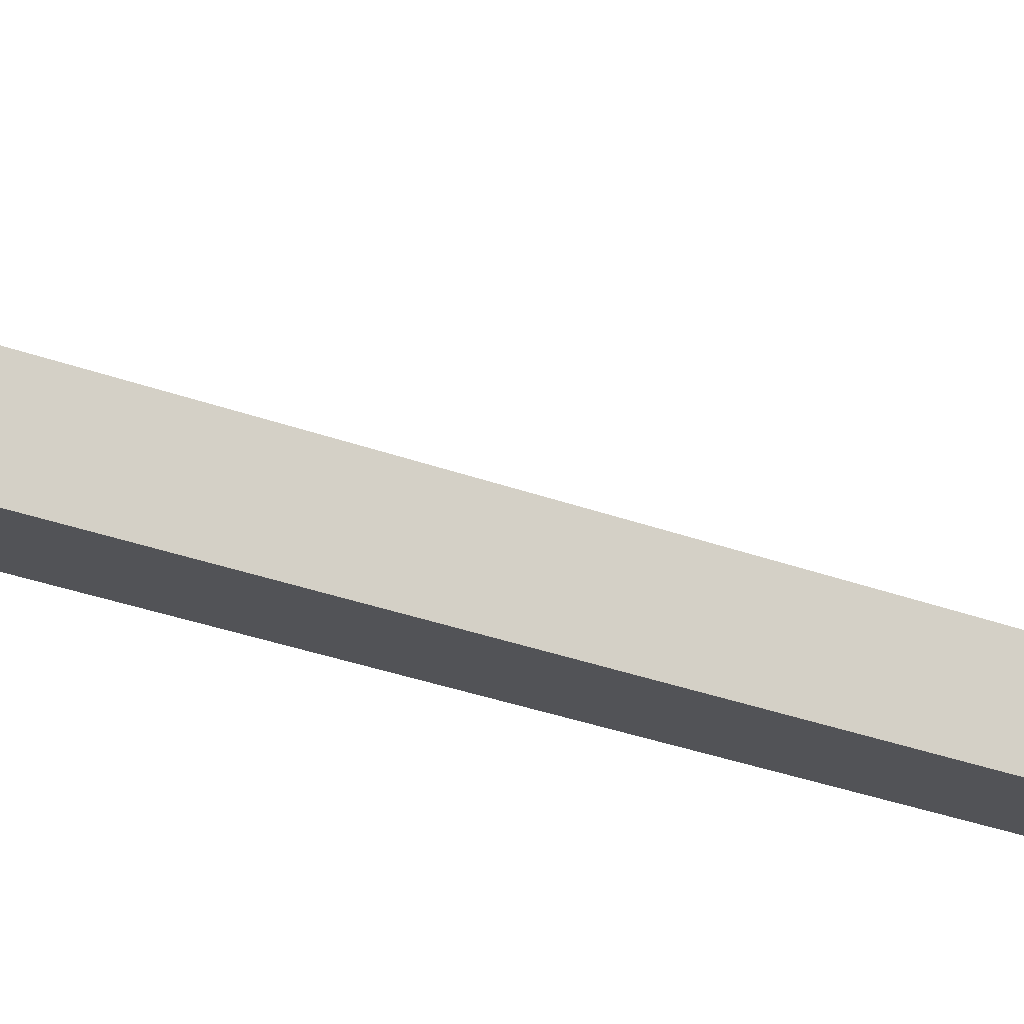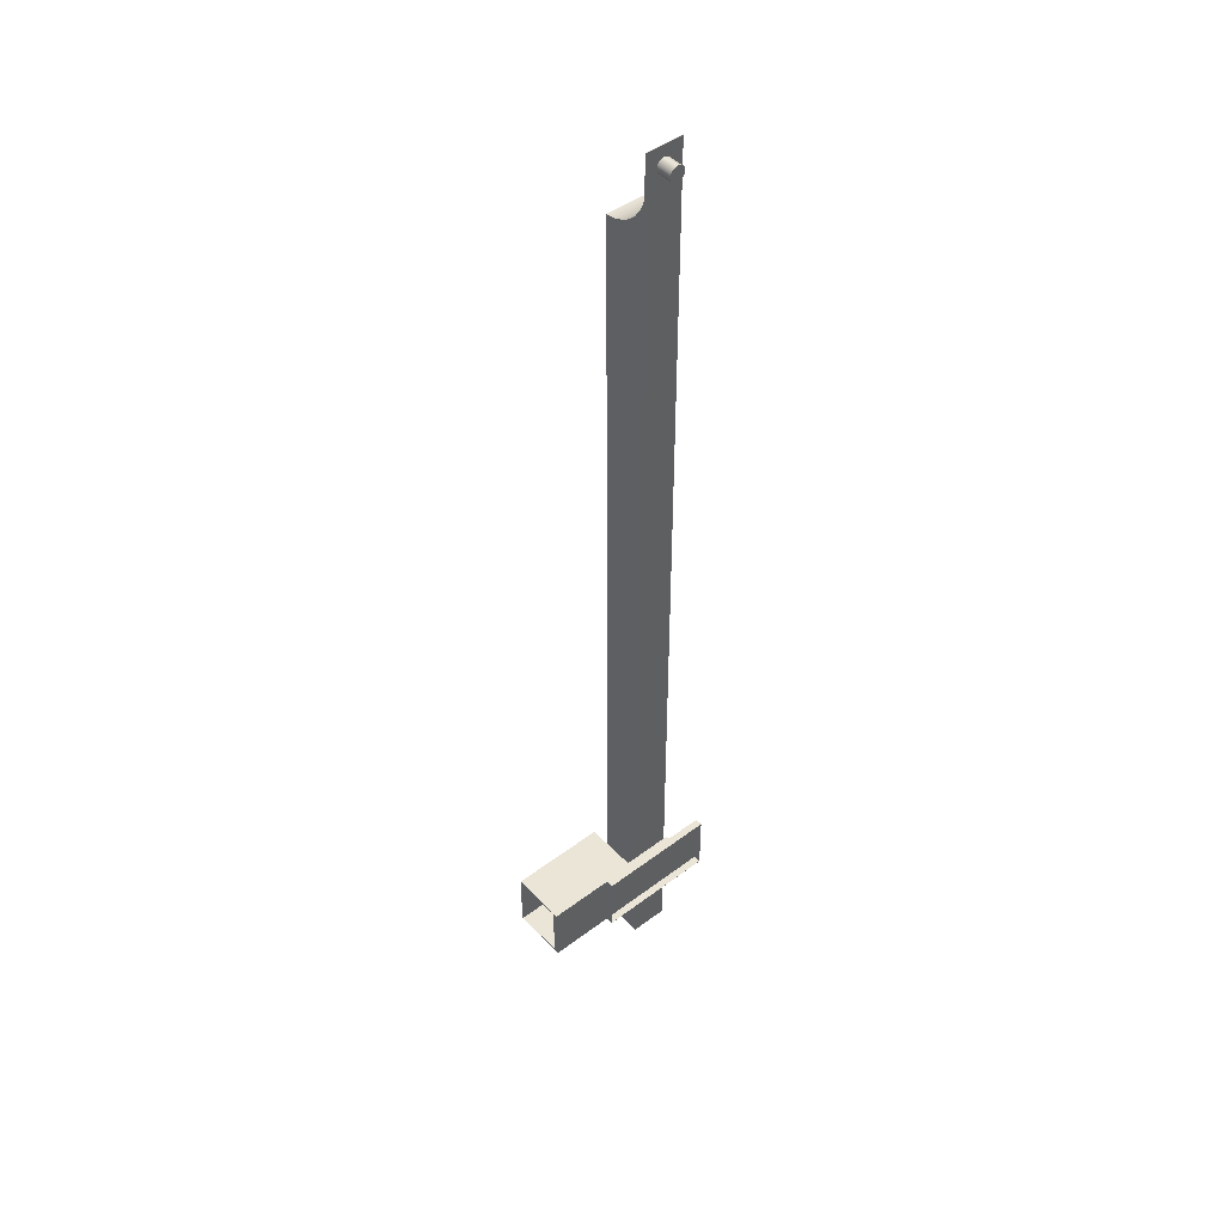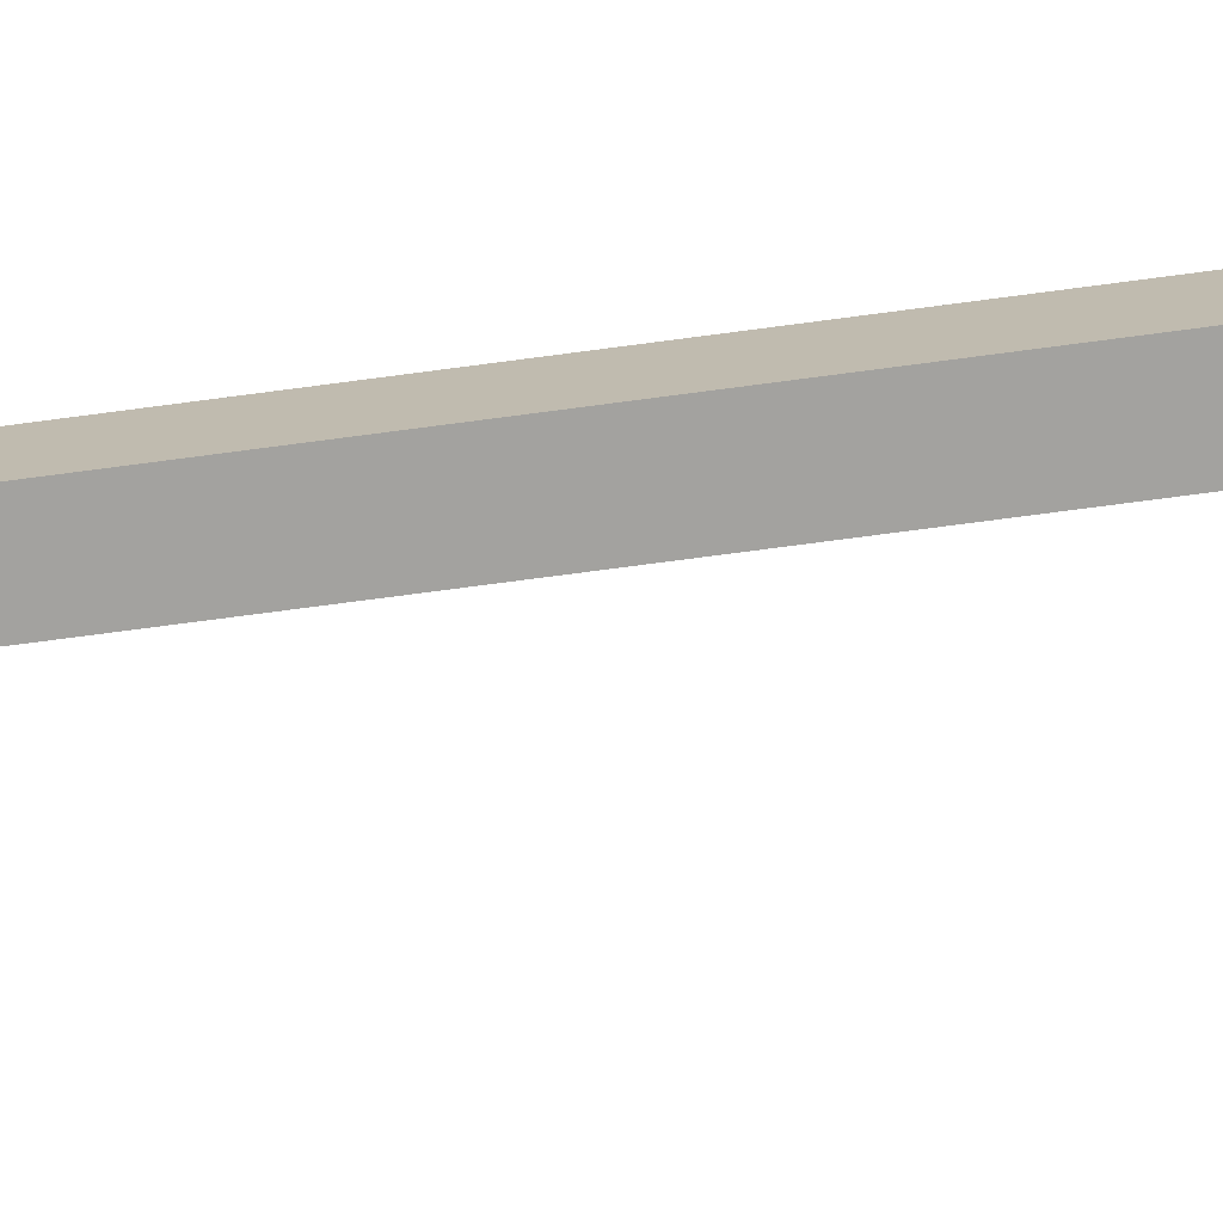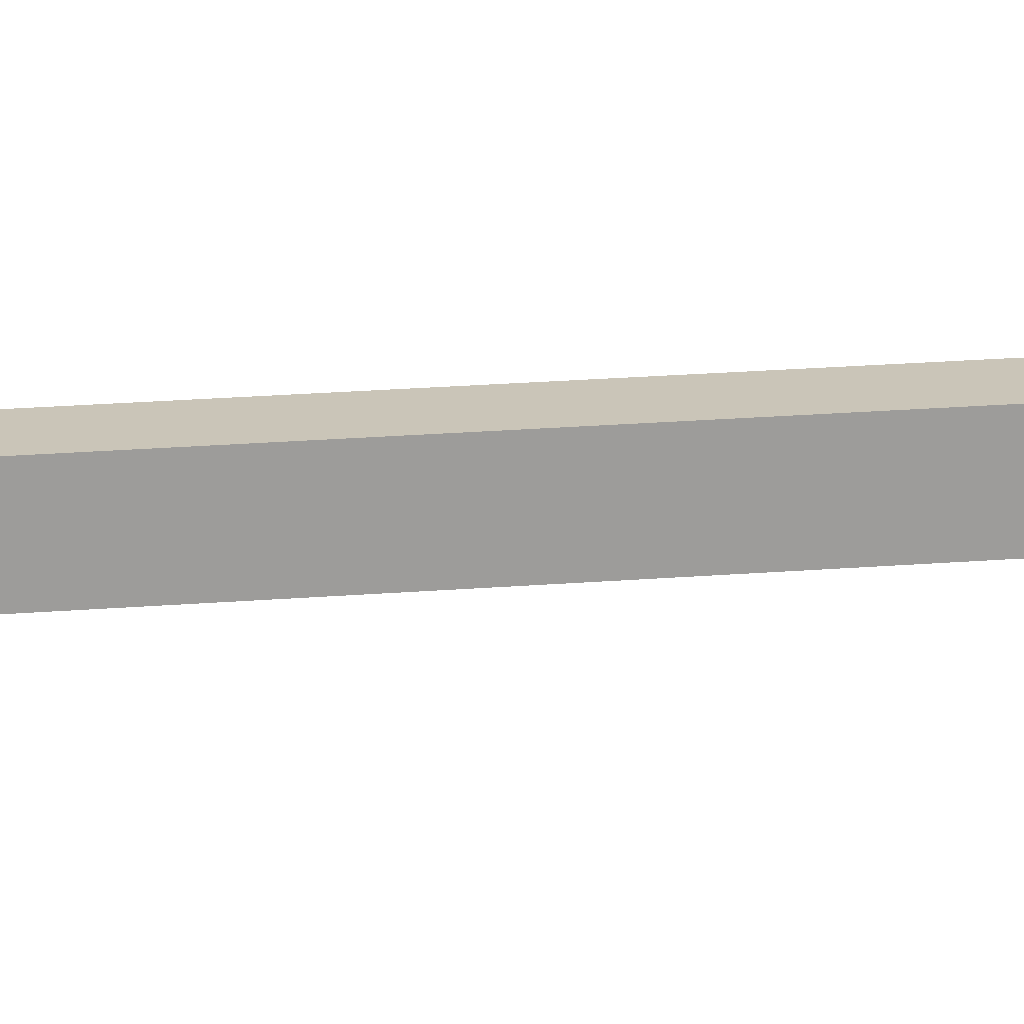
<metadata>
{"format":"obj","ext":"obj","renderer":"f3d","projection":"perspective","resolution":1024,"background":"white","views":[{"elev":-22.3,"azim":54.0,"up":"+Y"},{"elev":46.0,"azim":139.3,"up":"+Z"},{"elev":-72.6,"azim":-82.4,"up":"+Y"},{"elev":20.3,"azim":81.3,"up":"+Y"}]}
</metadata>
<code>
v -10 -6 24.56
v -10 -4.365 24.84
v -10 -2.859 25.54
v -10 -1.589 26.61
v -10 -0.6414 27.97
v -10 -0.08344 29.53
v -15 -0.08344 29.53
v -15 -0.6414 27.97
v -15 -1.589 26.61
v -15 -2.859 25.54
v -15 -4.365 24.84
v -15 -6 24.56
v -10 -0.08344 29.53
v -10 -0.08344 35
v -15 -0.08344 35
v -15 -0.08344 29.53
v -10 -0.08344 35
v -10 -0.08344 29.53
v -10 -0.6414 27.97
v -10 -1.589 26.61
v -10 -2.859 25.54
v -10 -4.365 24.84
v -10 -6 24.56
v -10 -6 -95
v -10 0 -95
v -10 0 35
v -10 -6 24.56
v -15 -6 24.56
v -15 -6 -95
v -10 -6 -95
v -15 0 -95
v -10 0 -95
v -10 -6 -95
v -15 -6 -95
v -15 -0.08344 29.53
v -15 -0.08344 35
v -15 0 35
v -15 0 -95
v -15 -6 -95
v -15 -6 24.56
v -15 -4.365 24.84
v -15 -2.859 25.54
v -15 -1.589 26.61
v -15 -0.6414 27.97
v -15 -0.08344 35
v -10 -0.08344 35
v -10 0 35
v -15 0 35
v -15 0 35
v -10 0 35
v -10 0 -95
v -15 0 -95
v -11.5 2 32.49
v -11.51 2 32.61
v -11.53 2 32.72
v -11.56 2 32.83
v -11.6 2 32.93
v -11.66 2 33.03
v -11.73 2 33.13
v -11.8 2 33.21
v -11.89 2 33.28
v -11.98 2 33.35
v -12.08 2 33.4
v -12.19 2 33.44
v -12.3 2 33.47
v -12.41 2 33.49
v -12.53 2 33.49
v -12.64 2 33.48
v -12.75 2 33.46
v -12.86 2 33.42
v -12.97 2 33.38
v -13.06 2 33.32
v -13.15 2 33.25
v -13.24 2 33.17
v -13.31 2 33.08
v -13.37 2 32.98
v -13.42 2 32.88
v -13.46 2 32.77
v -13.49 2 32.66
v -13.5 2 32.55
v -13.5 2 32.44
v -13.49 2 32.32
v -13.46 2 32.21
v -13.42 2 32.1
v -13.37 2 32
v -13.31 2 31.91
v -13.24 2 31.82
v -13.15 2 31.74
v -13.06 2 31.67
v -12.97 2 31.61
v -12.86 2 31.56
v -12.75 2 31.53
v -12.64 2 31.5
v -12.53 2 31.49
v -12.41 2 31.5
v -12.3 2 31.51
v -12.19 2 31.54
v -12.08 2 31.58
v -11.98 2 31.64
v -11.89 2 31.7
v -11.8 2 31.78
v -11.73 2 31.86
v -11.66 2 31.95
v -11.6 2 32.05
v -11.56 2 32.16
v -11.53 2 32.27
v -11.51 2 32.38
v -11.5 0 32.49
v -11.51 0 32.38
v -11.53 0 32.27
v -11.56 0 32.16
v -11.6 0 32.05
v -11.66 0 31.95
v -11.73 0 31.86
v -11.8 0 31.78
v -11.89 0 31.7
v -11.98 0 31.64
v -12.08 0 31.58
v -12.19 0 31.54
v -12.3 0 31.51
v -12.41 0 31.5
v -12.53 0 31.49
v -12.64 0 31.5
v -12.75 0 31.53
v -12.86 0 31.56
v -12.97 0 31.61
v -13.06 0 31.67
v -13.15 0 31.74
v -13.24 0 31.82
v -13.31 0 31.91
v -13.37 0 32
v -13.42 0 32.1
v -13.46 0 32.21
v -13.49 0 32.32
v -13.5 0 32.44
v -13.5 0 32.55
v -13.49 0 32.66
v -13.46 0 32.77
v -13.42 0 32.88
v -13.37 0 32.98
v -13.31 0 33.08
v -13.24 0 33.17
v -13.15 0 33.25
v -13.06 0 33.32
v -12.97 0 33.38
v -12.86 0 33.42
v -12.75 0 33.46
v -12.64 0 33.48
v -12.53 0 33.49
v -12.41 0 33.49
v -12.3 0 33.47
v -12.19 0 33.44
v -12.08 0 33.4
v -11.98 0 33.35
v -11.89 0 33.28
v -11.8 0 33.21
v -11.73 0 33.13
v -11.66 0 33.03
v -11.6 0 32.93
v -11.56 0 32.83
v -11.53 0 32.72
v -11.51 0 32.61
v -11.5 0 32.49
v -11.5 2 32.49
v -11.5 2 32.49
v -11.51 2 32.38
v -11.53 2 32.27
v -11.56 2 32.16
v -11.6 2 32.05
v -11.66 2 31.95
v -11.73 2 31.86
v -11.8 2 31.78
v -11.89 2 31.7
v -11.98 2 31.64
v -12.08 2 31.58
v -12.19 2 31.54
v -12.3 2 31.51
v -12.41 2 31.5
v -12.53 2 31.49
v -12.64 2 31.5
v -12.75 2 31.53
v -12.86 2 31.56
v -12.97 2 31.61
v -13.06 2 31.67
v -13.15 2 31.74
v -13.24 2 31.82
v -13.31 2 31.91
v -13.37 2 32
v -13.42 2 32.1
v -13.46 2 32.21
v -13.49 2 32.32
v -13.5 2 32.44
v -13.5 2 32.55
v -13.49 2 32.66
v -13.46 2 32.77
v -13.42 2 32.88
v -13.37 2 32.98
v -13.31 2 33.08
v -13.24 2 33.17
v -13.15 2 33.25
v -13.06 2 33.32
v -12.97 2 33.38
v -12.86 2 33.42
v -12.75 2 33.46
v -12.64 2 33.48
v -12.53 2 33.49
v -12.41 2 33.49
v -12.3 2 33.47
v -12.19 2 33.44
v -12.08 2 33.4
v -11.98 2 33.35
v -11.89 2 33.28
v -11.8 2 33.21
v -11.73 2 33.13
v -11.66 2 33.03
v -11.6 2 32.93
v -11.56 2 32.83
v -11.53 2 32.72
v -11.51 2 32.61
v -11.5 0 32.49
v -11.51 0 32.61
v -11.53 0 32.72
v -11.56 0 32.83
v -11.6 0 32.93
v -11.66 0 33.03
v -11.73 0 33.13
v -11.8 0 33.21
v -11.89 0 33.28
v -11.98 0 33.35
v -12.08 0 33.4
v -12.19 0 33.44
v -12.3 0 33.47
v -12.41 0 33.49
v -12.53 0 33.49
v -12.64 0 33.48
v -12.75 0 33.46
v -12.86 0 33.42
v -12.97 0 33.38
v -13.06 0 33.32
v -13.15 0 33.25
v -13.24 0 33.17
v -13.31 0 33.08
v -13.37 0 32.98
v -13.42 0 32.88
v -13.46 0 32.77
v -13.49 0 32.66
v -13.5 0 32.55
v -13.5 0 32.44
v -13.49 0 32.32
v -13.46 0 32.21
v -13.42 0 32.1
v -13.37 0 32
v -13.31 0 31.91
v -13.24 0 31.82
v -13.15 0 31.74
v -13.06 0 31.67
v -12.97 0 31.61
v -12.86 0 31.56
v -12.75 0 31.53
v -12.64 0 31.5
v -12.53 0 31.49
v -12.41 0 31.5
v -12.3 0 31.51
v -12.19 0 31.54
v -12.08 0 31.58
v -11.98 0 31.64
v -11.89 0 31.7
v -11.8 0 31.78
v -11.73 0 31.86
v -11.66 0 31.95
v -11.6 0 32.05
v -11.56 0 32.16
v -11.53 0 32.27
v -11.51 0 32.38
v -8 -6.35 -77.4
v -8 -6.35 -85.3
v -8 0.4 -85.3
v -8 0.4 -77.4
v -8 -6.5 -77.18
v -8 0.5868 -77.18
v -8 0.5868 -85.5
v -8 -6.5 -85.5
v -8 -6.35 -85.3
v 5 -6.35 -85.3
v 5 0.4 -85.3
v -8 0.4 -85.3
v -8 0.4 -85.3
v 5 0.4 -85.3
v 5 0.4 -77.4
v -8 0.4 -77.4
v -8 0.4 -77.4
v 5 0.4 -77.4
v 5 -6.35 -77.4
v -8 -6.35 -77.4
v -8 -6.35 -77.4
v 5 -6.35 -77.4
v 5 -6.35 -85.3
v -8 -6.35 -85.3
v -8 0.5868 -77.18
v 5 0.5868 -77.18
v 5 0.5868 -85.5
v -8 0.5868 -85.5
v -8 0.5868 -85.5
v 5 0.5868 -85.5
v 5 -6.5 -85.5
v -8 -6.5 -85.5
v -8 -6.5 -85.5
v 5 -6.5 -85.5
v 5 -6.5 -77.18
v -8 -6.5 -77.18
v -8 -6.5 -77.18
v 5 -6.5 -77.18
v 5 0.5868 -77.18
v -8 0.5868 -77.18
v 5 -6.35 -85.3
v 5 -6.35 -77.4
v 5 0.4 -77.4
v 5 0.4 -85.3
v 5 0.5868 -77.18
v 5 -6.5 -77.18
v 5 -6.5 -85.5
v 5 0.5868 -85.5
v -15 1.087 -77.18
v -15 0.5868 -77.18
v 5 0.5868 -77.18
v 5 1.087 -77.18
v -15 1.087 -85.54
v -15 1.087 -77.18
v 5 1.087 -77.18
v 5 1.087 -85.54
v -15 0.5868 -85.54
v -15 1.087 -85.54
v 5 1.087 -85.54
v 5 0.5868 -85.54
v -15 0.5868 -77.18
v -15 0.5868 -85.54
v 5 0.5868 -85.54
v 5 0.5868 -77.18
v -15 0.5868 -85.54
v -15 0.5868 -77.18
v -15 1.087 -77.18
v -15 1.087 -85.54
v 5 0.5868 -77.18
v 5 0.5868 -85.54
v 5 1.087 -85.54
v 5 1.087 -77.18
v -20 1.087 -77.23
v -20 1.087 -85.5
v -20 2.087 -85.5
v -20 2.087 -77.23
v -3.824 1.087 -77.23
v -20 1.087 -77.23
v -20 2.087 -77.23
v -3.824 2.087 -77.23
v -3.824 1.087 -85.5
v -3.824 1.087 -77.23
v -3.824 2.087 -77.23
v -3.824 2.087 -85.5
v -20 1.087 -85.5
v -3.824 1.087 -85.5
v -3.824 2.087 -85.5
v -20 2.087 -85.5
v -20.04 1.087 -85.54
v -20.04 1.087 -77.18
v -20.04 2.087 -77.18
v -20.04 2.087 -85.54
v -3.78 1.087 -85.54
v -20.04 1.087 -85.54
v -20.04 2.087 -85.54
v -3.78 2.087 -85.54
v -3.78 1.087 -77.18
v -3.78 1.087 -85.54
v -3.78 2.087 -85.54
v -3.78 2.087 -77.18
v -20.04 1.087 -77.18
v -3.78 1.087 -77.18
v -3.78 2.087 -77.18
v -20.04 2.087 -77.18
v -20 2.087 -85.5
v -3.824 2.087 -85.5
v -3.824 2.087 -77.23
v -20 2.087 -77.23
v -20.04 2.087 -77.18
v -3.78 2.087 -77.18
v -3.78 2.087 -85.54
v -20.04 2.087 -85.54
v -3.824 1.087 -85.5
v -20 1.087 -85.5
v -20 1.087 -77.23
v -3.824 1.087 -77.23
v -3.78 1.087 -77.18
v -20.04 1.087 -77.18
v -20.04 1.087 -85.54
v -3.78 1.087 -85.54
v -3.824 1.087 -77.23
v -3.824 1.087 -85.5
v -3.824 1.088 -85.5
v -3.824 1.088 -77.23
v -20 1.087 -77.23
v -3.824 1.087 -77.23
v -3.824 1.088 -77.23
v -20 1.088 -77.23
v -20 1.087 -85.5
v -20 1.087 -77.23
v -20 1.088 -77.23
v -20 1.088 -85.5
v -3.824 1.087 -85.5
v -20 1.087 -85.5
v -20 1.088 -85.5
v -3.824 1.088 -85.5
v -3.824 1.088 -85.5
v -20 1.088 -85.5
v -20 1.088 -77.23
v -3.824 1.088 -77.23
v -20 1.087 -85.5
v -3.824 1.087 -85.5
v -3.824 1.087 -77.23
v -20 1.087 -77.23
g 9eda0da6-e343-11ea-b5eb-54bf646e7e1f
f 12 1 11
f 11 1 2
f 11 2 10
f 10 2 3
f 10 3 9
f 9 3 4
f 9 4 8
f 8 4 5
f 8 5 7
f 7 5 6
g 9edaf7f0-e343-11ea-bdf2-54bf646e7e1f
f 13 14 16
f 16 14 15
g 9e90cd90-e343-11ea-a7bc-54bf646e7e1f
f 17 18 26
f 26 18 25
f 25 18 19
f 25 19 20
f 20 21 25
f 25 21 24
f 24 21 22
f 24 22 23
g 9e9624e8-e343-11ea-90bf-54bf646e7e1f
f 28 29 27
f 27 29 30
g 9e92060c-e343-11ea-9d8c-54bf646e7e1f
f 31 32 34
f 34 32 33
g 9e933e94-e343-11ea-b9b7-54bf646e7e1f
f 36 37 35
f 35 37 38
f 35 38 44
f 44 38 43
f 43 38 42
f 42 38 39
f 42 39 41
f 41 39 40
g 9e94771c-e343-11ea-b671-54bf646e7e1f
f 45 46 48
f 48 46 47
g 9e956180-e343-11ea-8db5-54bf646e7e1f
f 49 50 52
f 52 50 51
g 9f1da7c0-e343-11ea-8886-54bf646e7e1f
f 54 162 53
f 53 162 163
f 164 108 107
f 107 108 109
f 107 109 110
f 54 55 162
f 162 55 161
f 161 55 56
f 161 56 160
f 160 56 57
f 160 57 159
f 159 57 58
f 159 58 158
f 158 58 59
f 158 59 157
f 157 59 60
f 157 60 156
f 156 60 61
f 156 61 155
f 155 61 62
f 155 62 154
f 154 62 63
f 154 63 153
f 153 63 64
f 153 64 152
f 152 64 65
f 152 65 151
f 151 65 66
f 151 66 150
f 150 66 67
f 150 67 149
f 149 67 68
f 149 68 148
f 148 68 69
f 148 69 147
f 147 69 70
f 147 70 146
f 146 70 71
f 146 71 145
f 145 71 72
f 145 72 144
f 144 72 73
f 144 73 143
f 143 73 74
f 143 74 142
f 142 74 75
f 142 75 141
f 141 75 76
f 141 76 140
f 140 76 77
f 140 77 139
f 139 77 78
f 139 78 138
f 138 78 79
f 138 79 137
f 137 79 80
f 137 80 136
f 136 80 81
f 136 81 135
f 135 81 82
f 135 82 134
f 134 82 83
f 134 83 133
f 133 83 84
f 133 84 132
f 132 84 85
f 132 85 131
f 131 85 86
f 131 86 130
f 130 86 87
f 130 87 129
f 129 87 88
f 129 88 128
f 128 88 89
f 128 89 127
f 127 89 90
f 127 90 126
f 126 90 91
f 126 91 125
f 125 91 92
f 125 92 124
f 124 92 93
f 124 93 123
f 123 93 94
f 123 94 122
f 122 94 95
f 122 95 121
f 121 95 96
f 121 96 120
f 120 96 97
f 120 97 119
f 119 97 98
f 119 98 118
f 118 98 99
f 118 99 117
f 117 99 100
f 117 100 116
f 116 100 101
f 116 101 115
f 115 101 102
f 115 102 114
f 114 102 103
f 114 103 113
f 113 103 104
f 113 104 112
f 112 104 105
f 112 105 111
f 111 105 106
f 111 106 110
f 110 106 107
g 9f1e6b12-e343-11ea-b829-54bf646e7e1f
f 166 192 165
f 165 192 193
f 165 193 219
f 219 193 194
f 219 194 218
f 218 194 195
f 218 195 217
f 217 195 196
f 217 196 216
f 216 196 197
f 216 197 215
f 215 197 198
f 215 198 214
f 214 198 199
f 214 199 213
f 213 199 200
f 213 200 212
f 212 200 201
f 212 201 211
f 211 201 202
f 211 202 210
f 210 202 203
f 210 203 209
f 209 203 204
f 209 204 208
f 208 204 205
f 208 205 207
f 207 205 206
f 192 166 191
f 191 166 167
f 191 167 190
f 190 167 168
f 190 168 189
f 189 168 169
f 189 169 188
f 188 169 170
f 188 170 187
f 187 170 171
f 187 171 186
f 186 171 172
f 186 172 185
f 185 172 173
f 185 173 184
f 184 173 174
f 184 174 183
f 183 174 175
f 183 175 182
f 182 175 176
f 182 176 181
f 181 176 177
f 181 177 180
f 180 177 178
f 180 178 179
g 9f1f2e6e-e343-11ea-b3b1-54bf646e7e1f
f 221 247 220
f 220 247 248
f 220 248 274
f 274 248 249
f 274 249 273
f 273 249 250
f 273 250 272
f 272 250 251
f 272 251 271
f 271 251 252
f 271 252 270
f 270 252 253
f 270 253 269
f 269 253 254
f 269 254 268
f 268 254 255
f 268 255 267
f 267 255 256
f 267 256 266
f 266 256 257
f 266 257 265
f 265 257 258
f 265 258 264
f 264 258 259
f 264 259 263
f 263 259 260
f 263 260 262
f 262 260 261
f 247 221 246
f 246 221 222
f 246 222 245
f 245 222 223
f 245 223 244
f 244 223 224
f 244 224 243
f 243 224 225
f 243 225 242
f 242 225 226
f 242 226 241
f 241 226 227
f 241 227 240
f 240 227 228
f 240 228 239
f 239 228 229
f 239 229 238
f 238 229 230
f 238 230 237
f 237 230 231
f 237 231 236
f 236 231 232
f 236 232 235
f 235 232 233
f 235 233 234
g 9f912d30-e343-11ea-98b2-54bf646e7e1f
f 276 282 275
f 275 282 279
f 275 279 278
f 278 279 280
f 278 280 281
f 276 277 282
f 282 277 281
f 281 277 278
g 9f9217a4-e343-11ea-aace-54bf646e7e1f
f 284 285 283
f 283 285 286
g 9f92dad8-e343-11ea-842b-54bf646e7e1f
f 288 289 287
f 287 289 290
g 9f939e46-e343-11ea-ac00-54bf646e7e1f
f 292 293 291
f 291 293 294
g 9f94619a-e343-11ea-a7e0-54bf646e7e1f
f 296 297 295
f 295 297 298
g 9f9524ee-e343-11ea-b3cc-54bf646e7e1f
f 300 301 299
f 299 301 302
g 9f95c136-e343-11ea-94b4-54bf646e7e1f
f 304 305 303
f 303 305 306
g 9f96ab86-e343-11ea-9489-54bf646e7e1f
f 308 309 307
f 307 309 310
g 9f976ef8-e343-11ea-afc0-54bf646e7e1f
f 312 313 311
f 311 313 314
g 9f983240-e343-11ea-90fb-54bf646e7e1f
f 318 315 321
f 321 315 316
f 321 316 320
f 320 316 317
f 320 317 319
f 319 317 322
f 322 317 318
f 322 318 321
g a02533d0-e343-11ea-90b0-54bf646e7e1f
f 323 324 326
f 326 324 325
g a0264546-e343-11ea-aa88-54bf646e7e1f
f 327 328 330
f 330 328 329
g a0272fa4-e343-11ea-9981-54bf646e7e1f
f 331 332 334
f 334 332 333
g a02819dc-e343-11ea-90ee-54bf646e7e1f
f 335 336 338
f 338 336 337
g a0290446-e343-11ea-a9fb-54bf646e7e1f
f 339 340 342
f 342 340 341
g a029eea6-e343-11ea-a468-54bf646e7e1f
f 343 344 346
f 346 344 345
g a0ada0c0-e343-11ea-8cae-54bf646e7e1f
f 347 348 350
f 350 348 349
g a0aed93e-e343-11ea-a618-54bf646e7e1f
f 351 352 354
f 354 352 353
g a0afeac0-e343-11ea-8ef2-54bf646e7e1f
f 355 356 358
f 358 356 357
g a0b14a52-e343-11ea-953b-54bf646e7e1f
f 359 360 362
f 362 360 361
g a0b282da-e343-11ea-8056-54bf646e7e1f
f 363 364 366
f 366 364 365
g a0b39462-e343-11ea-b983-54bf646e7e1f
f 367 368 370
f 370 368 369
g a0b4cccc-e343-11ea-8f5c-54bf646e7e1f
f 371 372 374
f 374 372 373
g a0b5de58-e343-11ea-9d64-54bf646e7e1f
f 375 376 378
f 378 376 377
g a0b716c8-e343-11ea-8003-54bf646e7e1f
f 380 386 379
f 379 386 383
f 379 383 382
f 382 383 381
f 381 383 384
f 381 384 385
f 386 380 385
f 385 380 381
g a0b8284c-e343-11ea-bbde-54bf646e7e1f
f 390 387 394
f 394 387 388
f 394 388 393
f 393 388 389
f 393 389 392
f 392 389 390
f 392 390 391
f 391 390 394
g a10e398a-e343-11ea-a007-54bf646e7e1f
f 395 396 398
f 398 396 397
g a10fc050-e343-11ea-b614-54bf646e7e1f
f 399 400 402
f 402 400 401
g a110f8b6-e343-11ea-b94f-54bf646e7e1f
f 403 404 406
f 406 404 405
g a1123164-e343-11ea-8ebc-54bf646e7e1f
f 407 408 410
f 410 408 409
g a11390fa-e343-11ea-aa59-54bf646e7e1f
f 412 413 411
f 411 413 414
g a114c980-e343-11ea-a021-54bf646e7e1f
f 415 416 418
f 418 416 417

</code>
